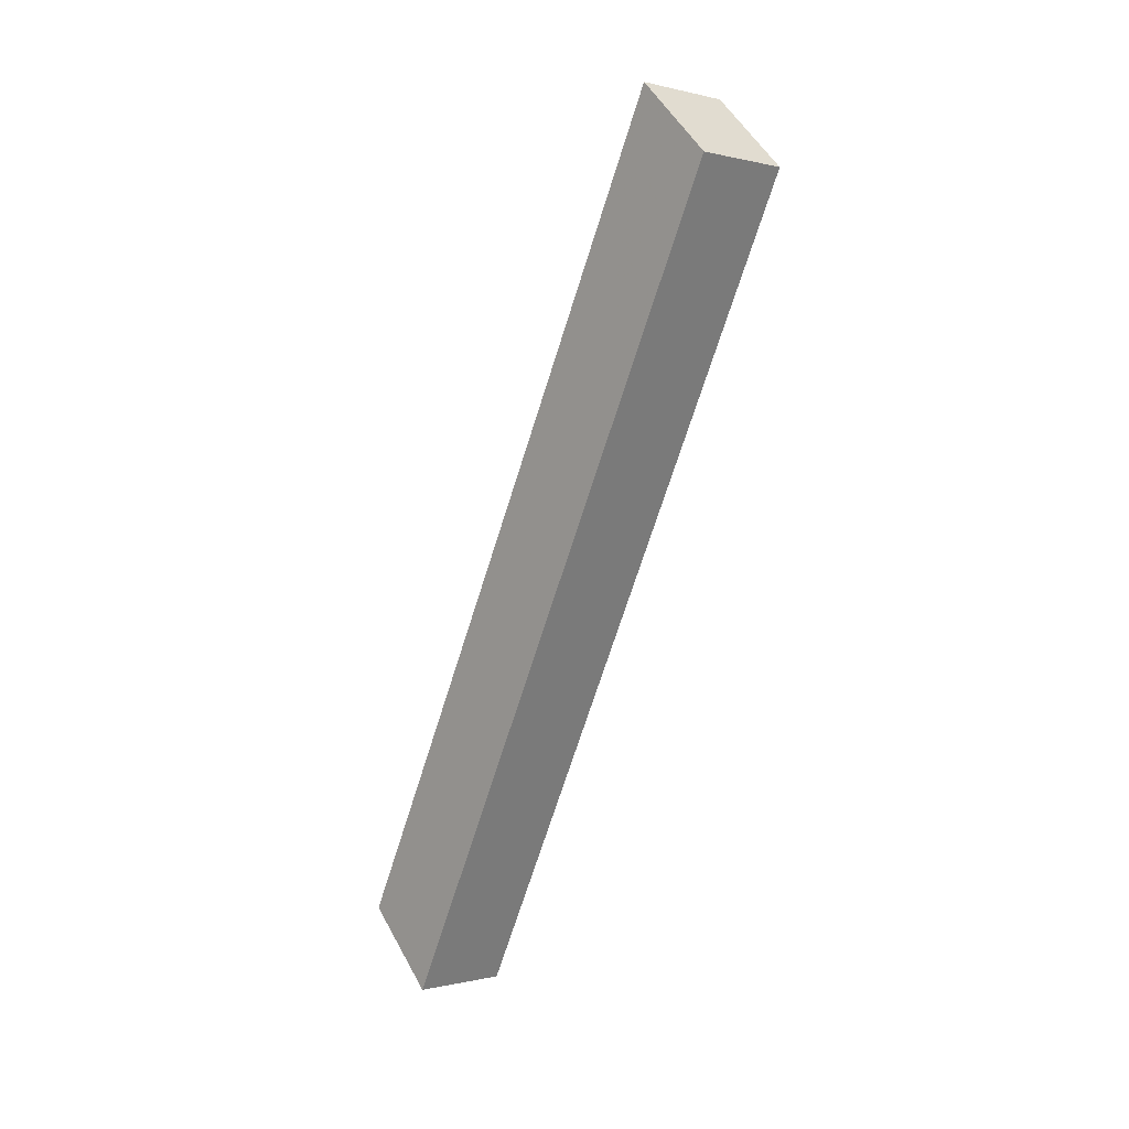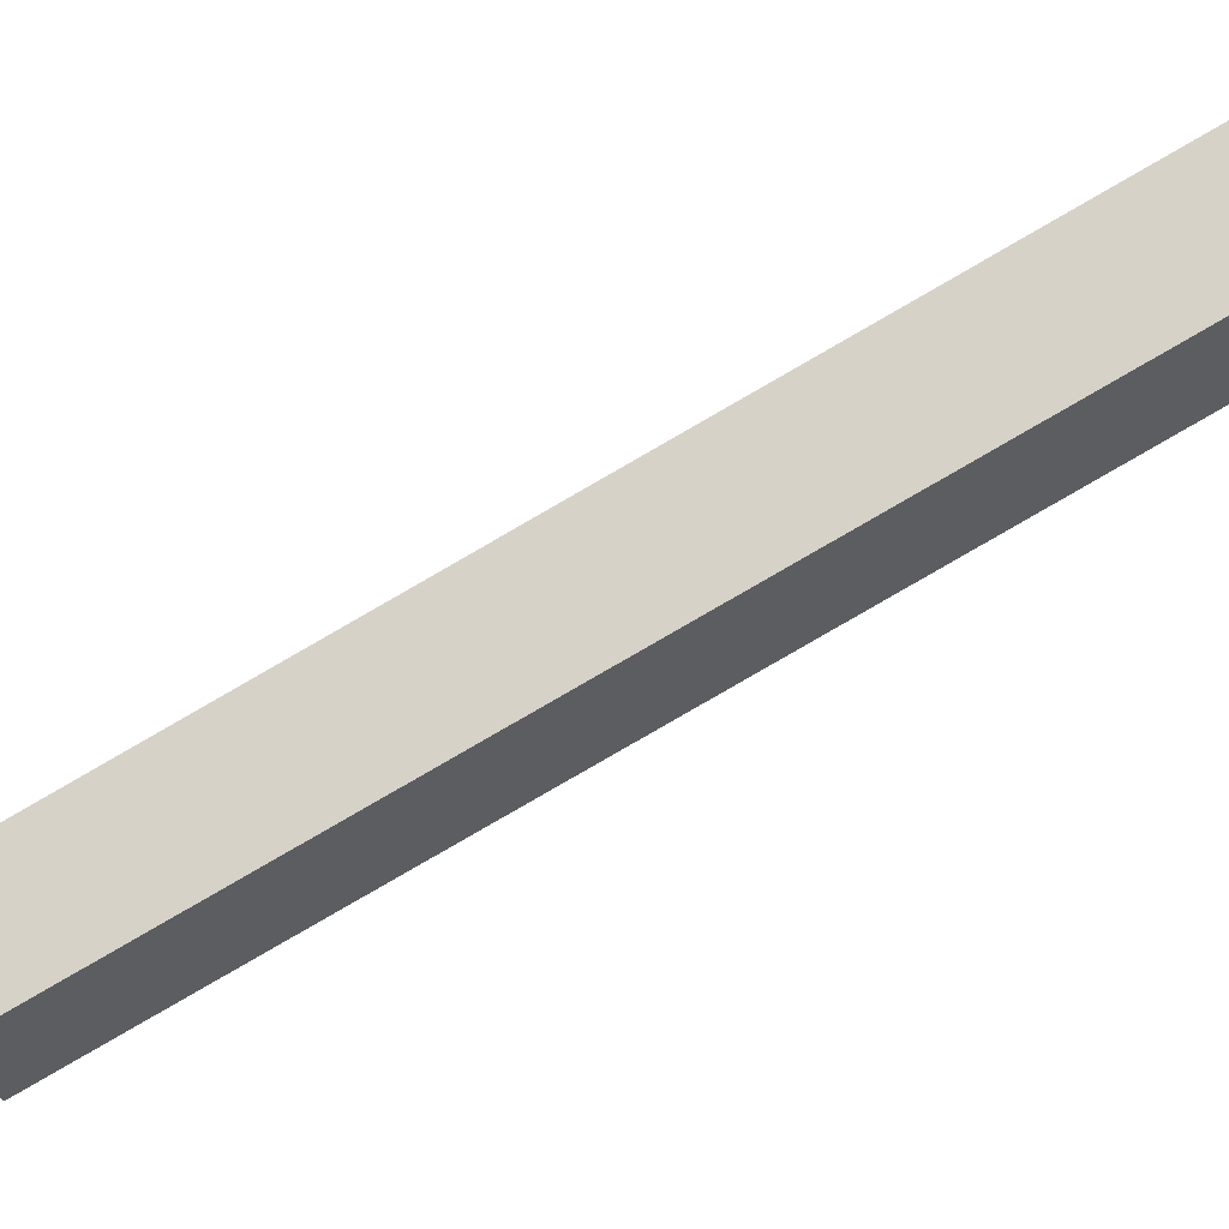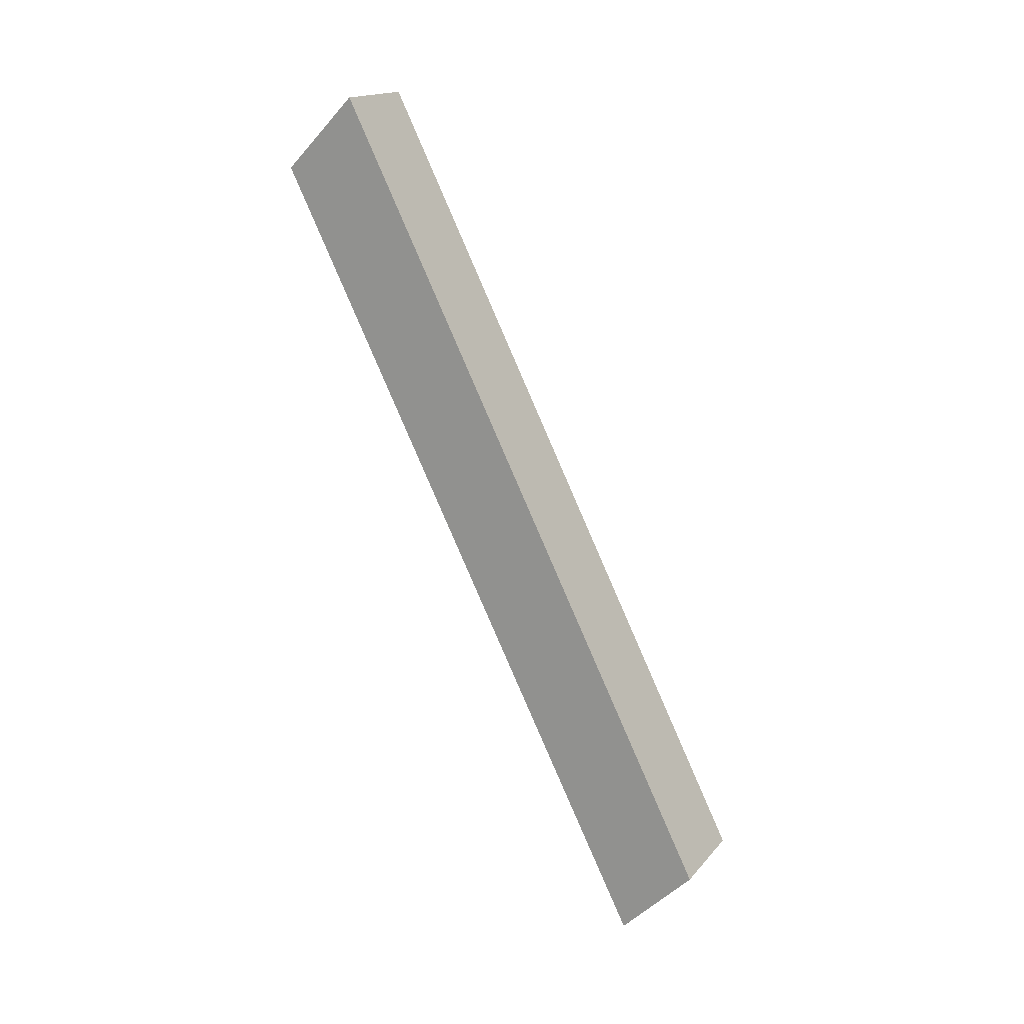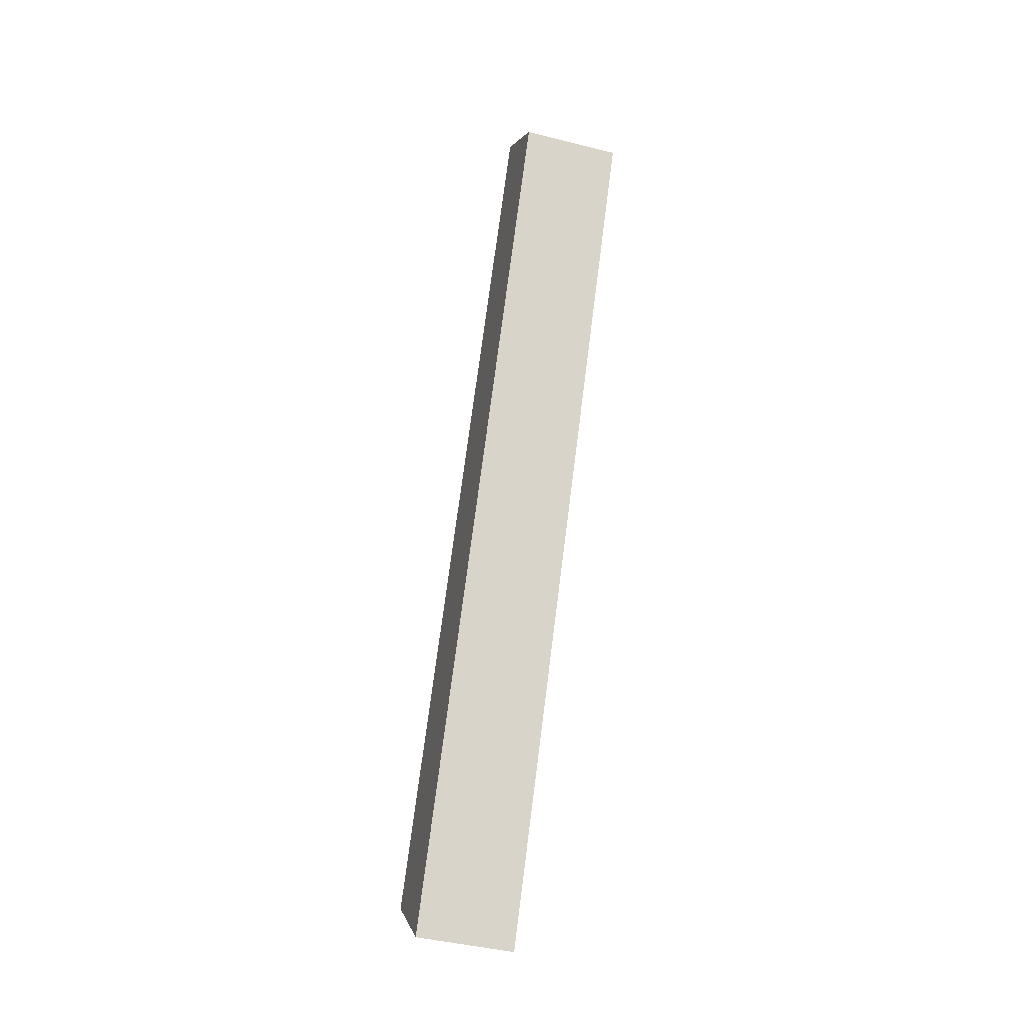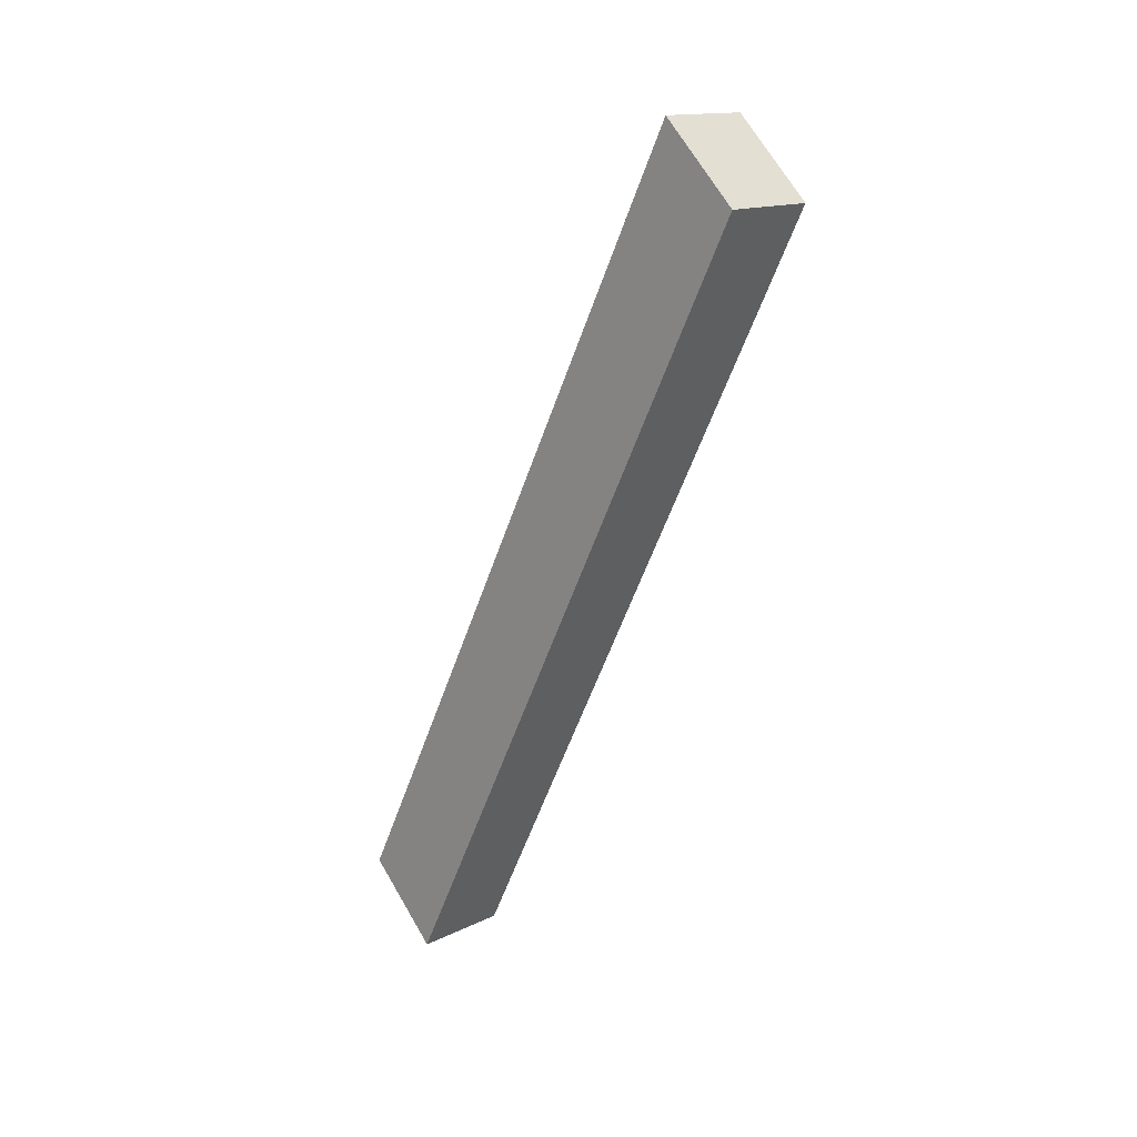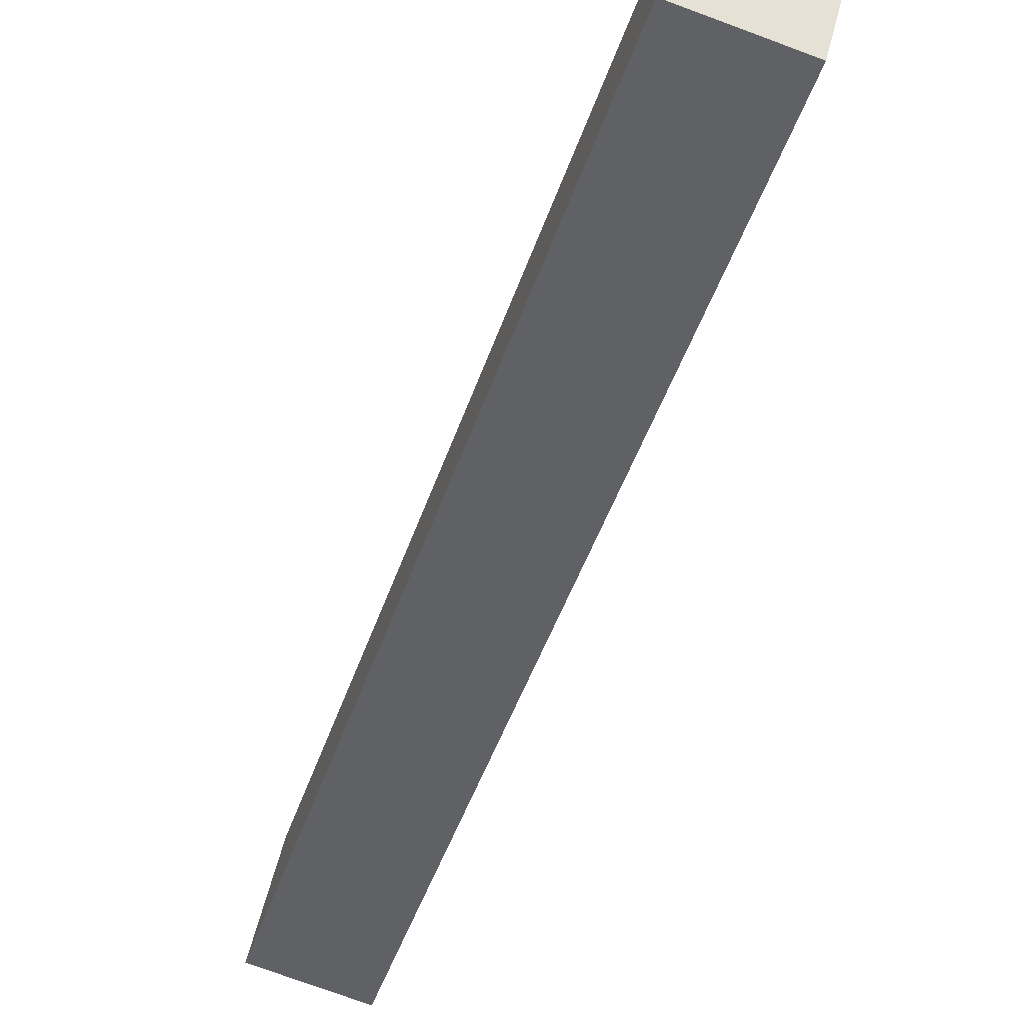
<metadata>
{"format":"obj","ext":"obj","renderer":"f3d","projection":"perspective","resolution":1024,"background":"white","views":[{"elev":-0.1,"azim":-42.2,"up":"+Z"},{"elev":-22.1,"azim":103.9,"up":"+Y"},{"elev":17.0,"azim":116.9,"up":"+Z"},{"elev":-43.8,"azim":-16.4,"up":"+Z"},{"elev":14.9,"azim":-46.1,"up":"+Z"},{"elev":-74.6,"azim":-20.3,"up":"+Y"}]}
</metadata>
<code>
v 0.3751 -0.4375 1.625
v 0.6249 -0.4375 1.625
v 0.6249 0.5625 -0.375
v 0.3751 0.5625 -0.375
v 0.3751 -0.625 1.438
v 0.6249 -0.625 1.438
v 0.6249 0.375 -0.5625
v 0.3751 0.375 -0.5625
f 1 2 3 4
f 8 7 6 5
f 2 6 7 3
f 4 8 5 1
f 7 8 4 3
f 5 6 2 1

</code>
